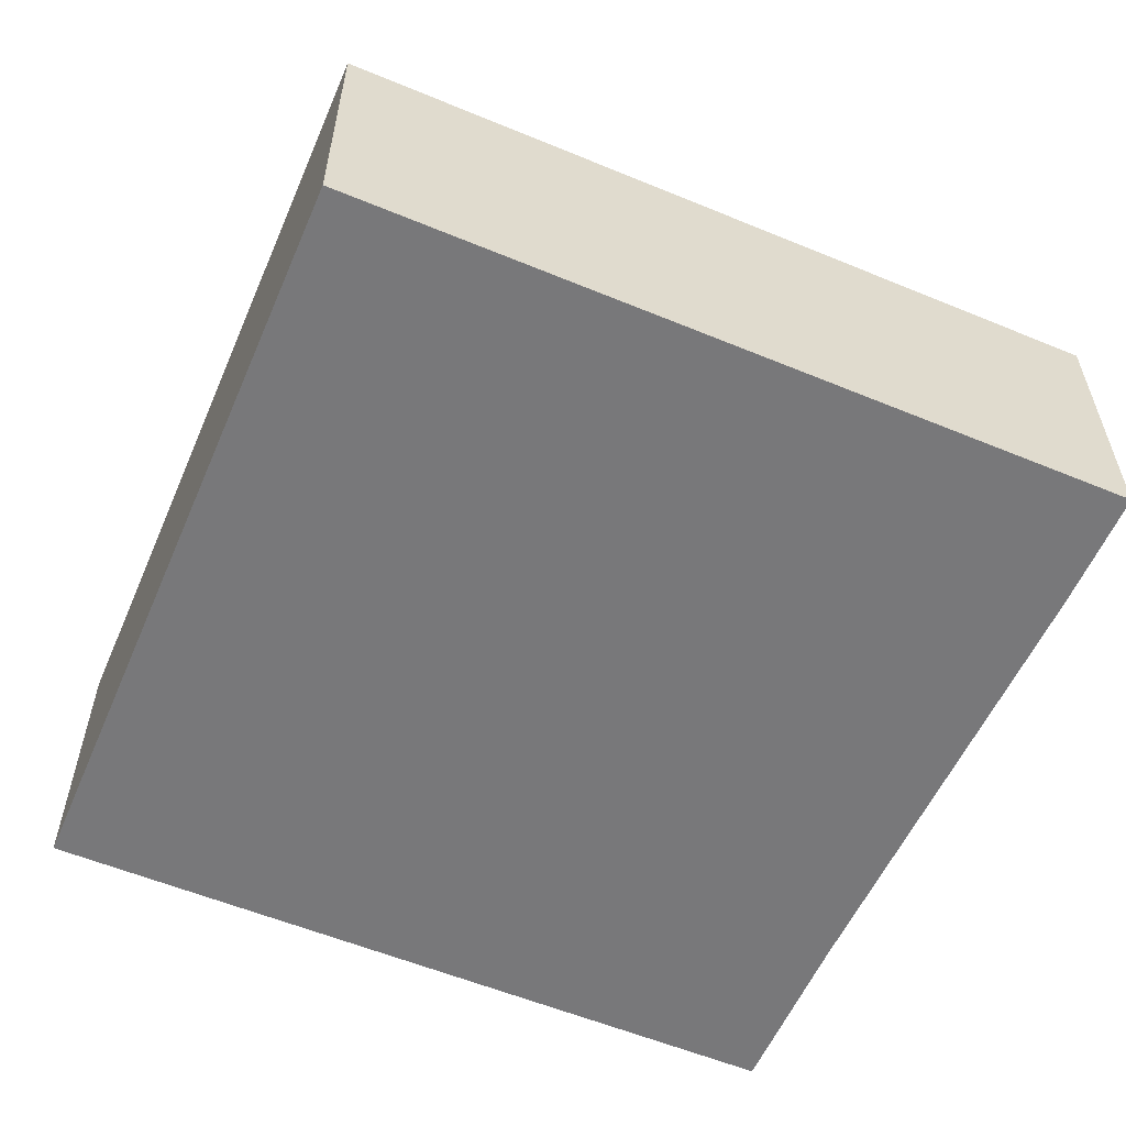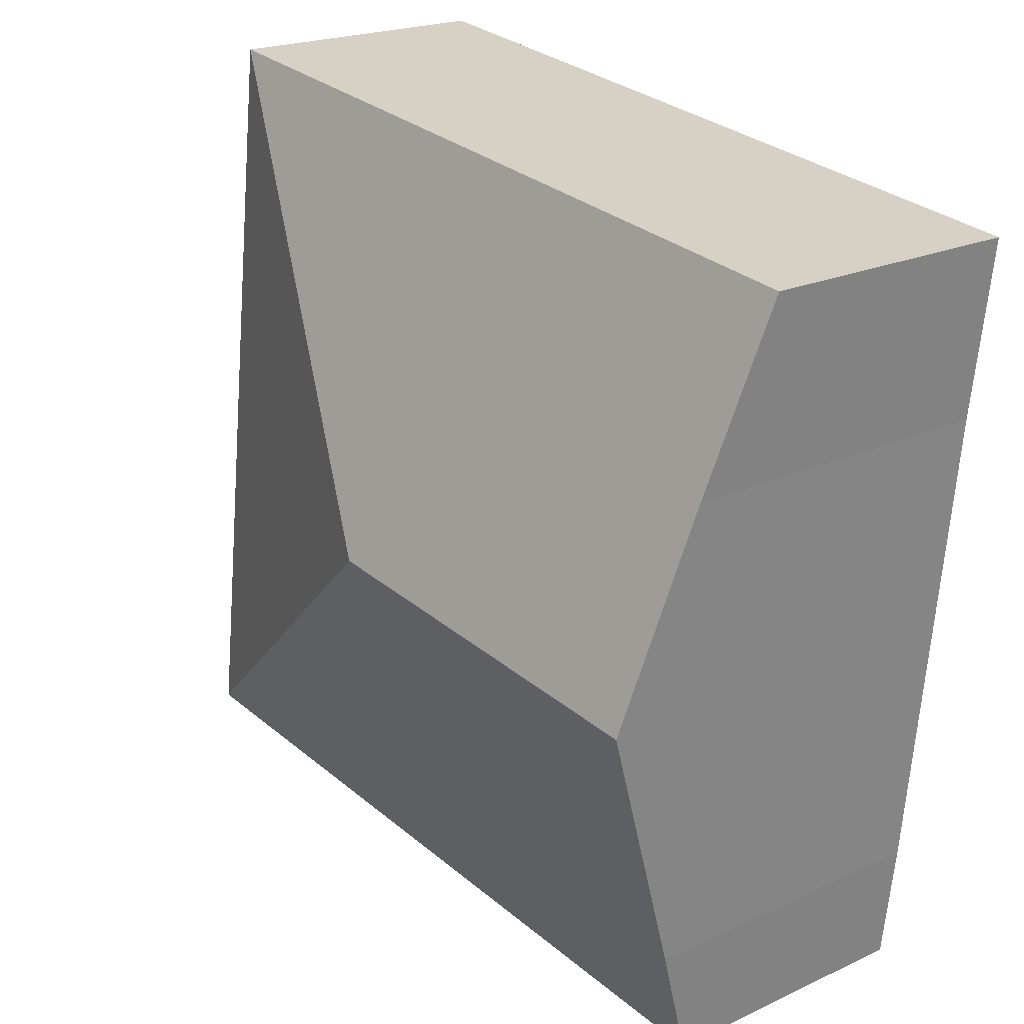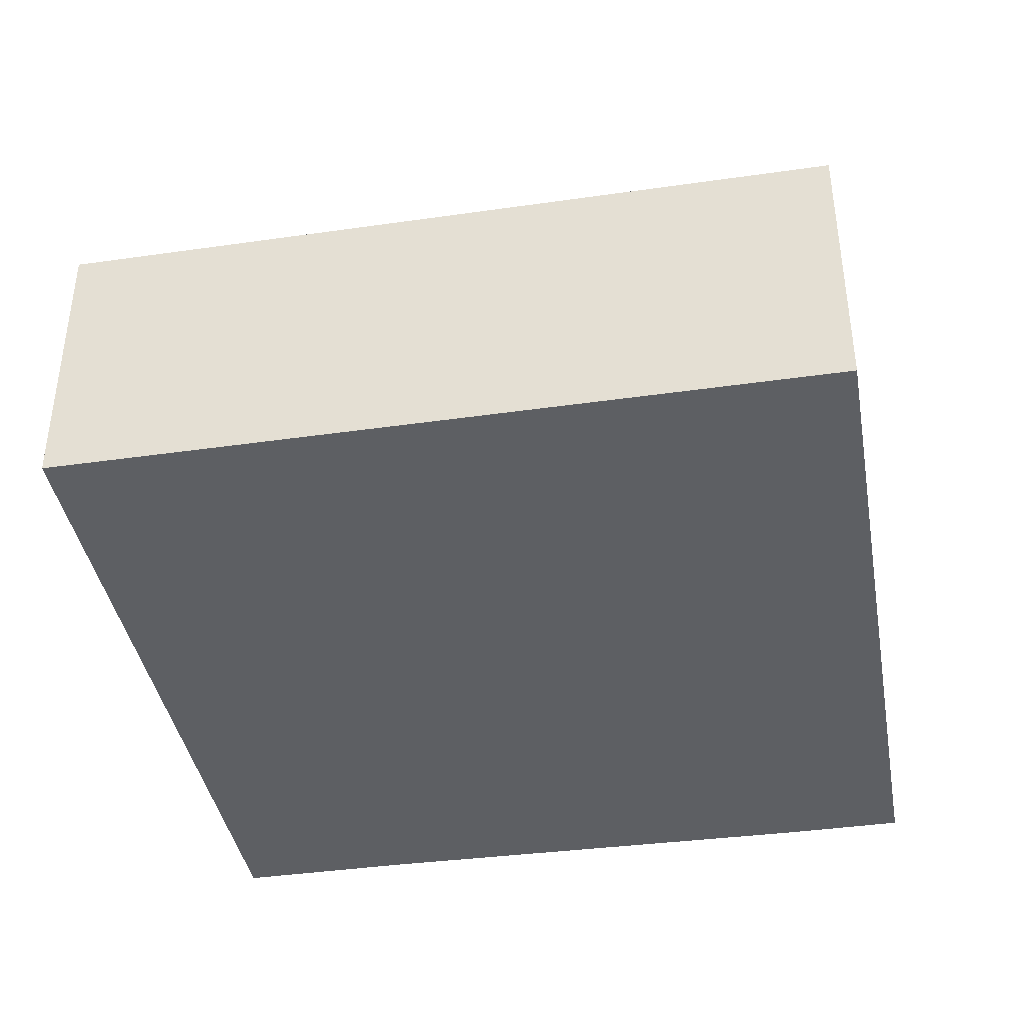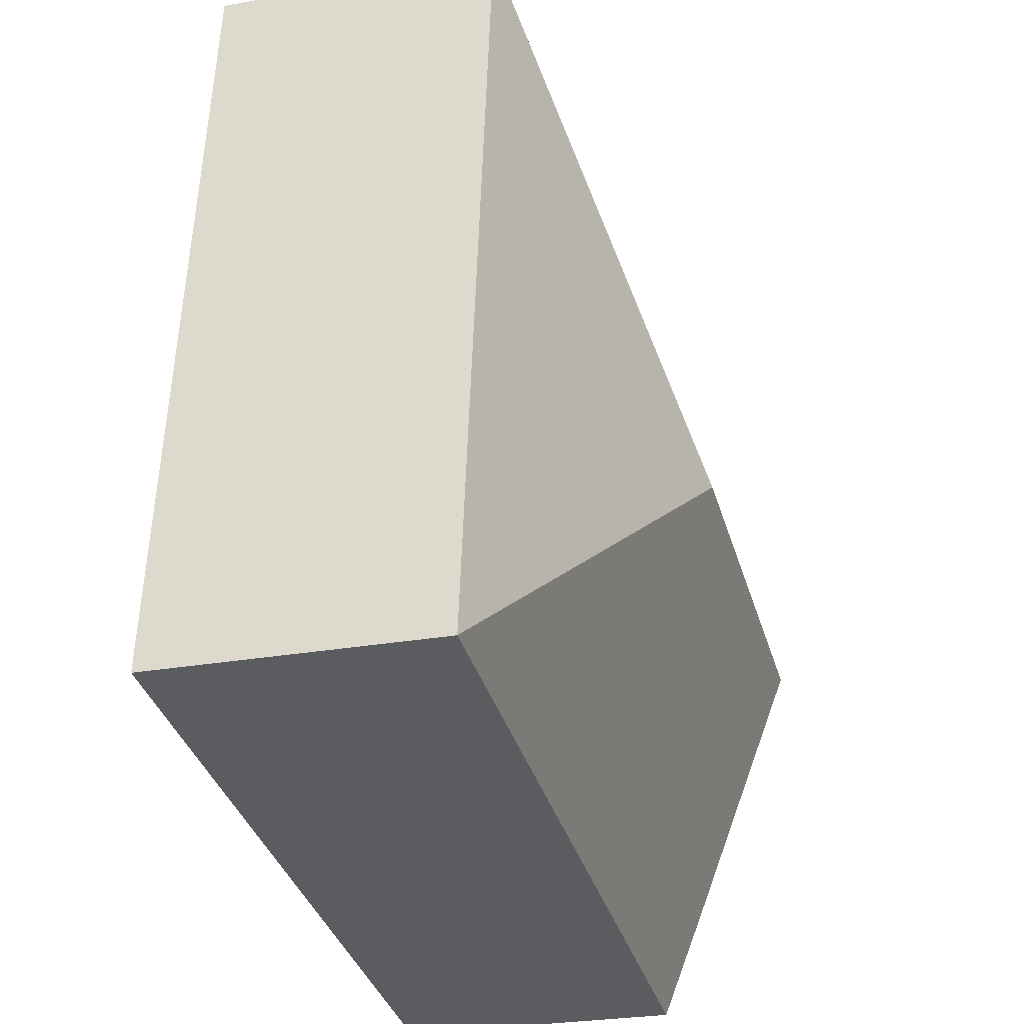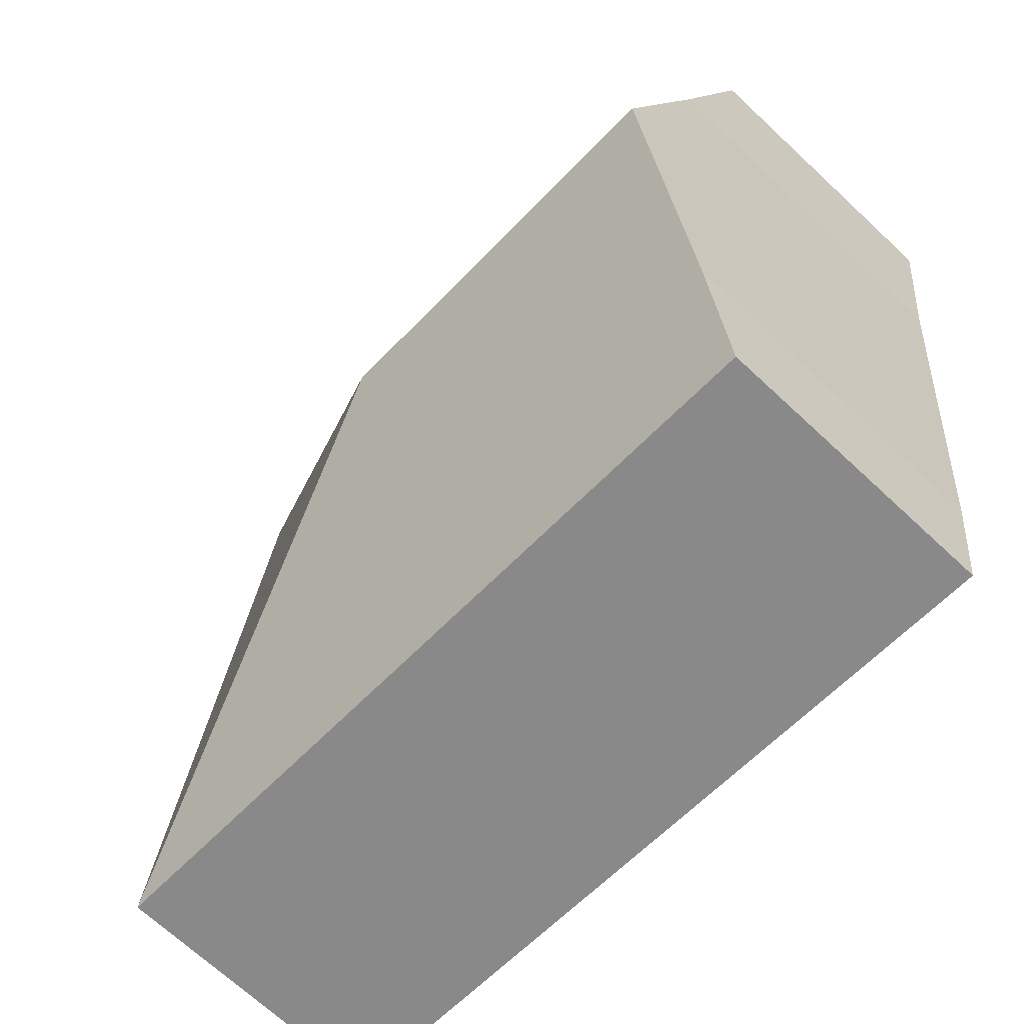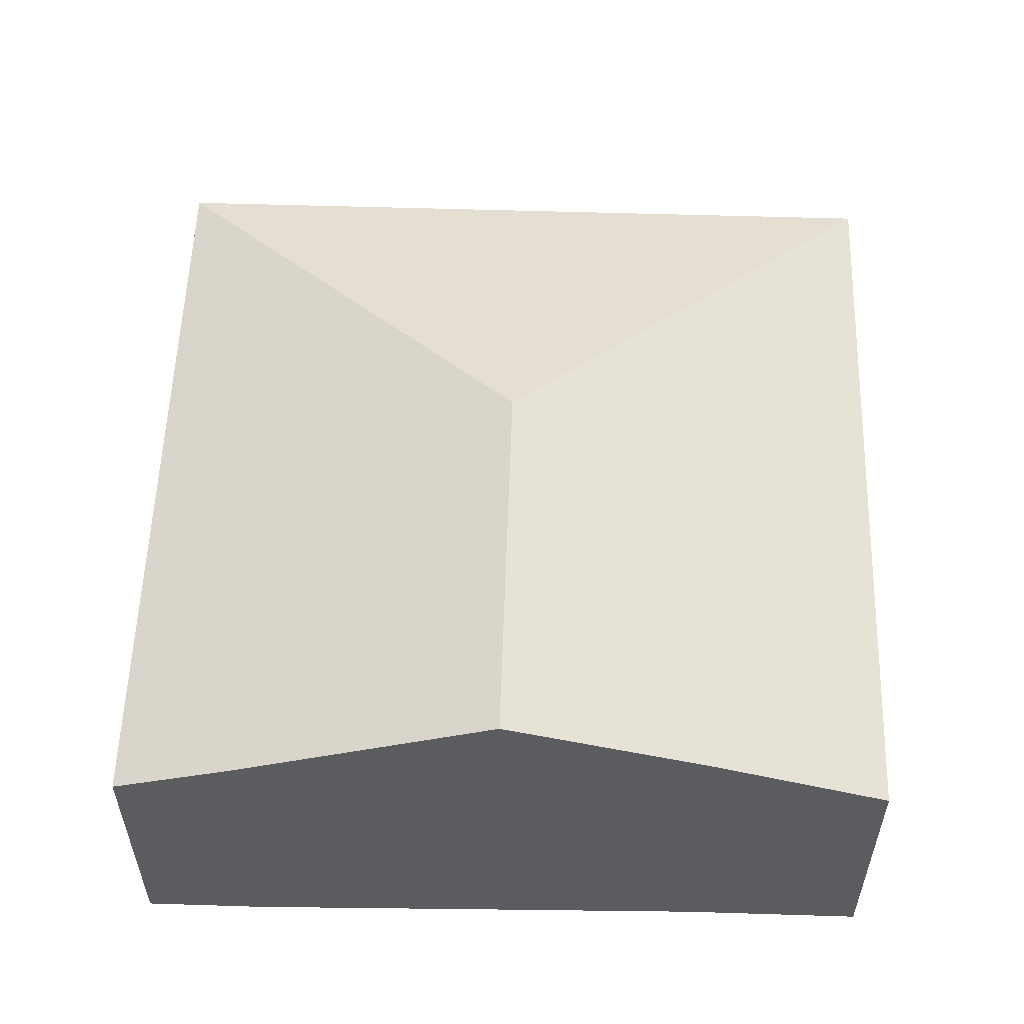
<metadata>
{"format":"obj","ext":"obj","renderer":"f3d","projection":"perspective","resolution":1024,"background":"white","views":[{"elev":-57.5,"azim":149.6,"up":"+Y"},{"elev":20.7,"azim":-130.0,"up":"+Z"},{"elev":-40.0,"azim":92.9,"up":"+Y"},{"elev":-27.4,"azim":105.4,"up":"+Z"},{"elev":-69.0,"azim":-133.1,"up":"+Z"},{"elev":55.8,"azim":-95.3,"up":"+Y"}]}
</metadata>
<code>
v  5.05 1.852 0.634
v  0.148 2.261 -1.177
v  0 1.852 1.134e-16
v  0.292 2.735 -2.542
v  2.83 2.735 -2.224
v  5.688 1.852 -4.445
v  0.476 2.127 -4.294
v  0.576 1.852 -5.086
v  0 0 0
v  5.05 -3.882e-17 0.634
v  5.688 2.722e-16 -4.445
v  0.576 3.114e-16 -5.086
v  0.148 7.207e-17 -1.177
v  0.476 2.629e-16 -4.294
v  0.292 1.557e-16 -2.542
g defaultobject
f 1 2 3
f 2 1 4
f 4 1 5
f 5 1 6
f 7 6 8
f 6 7 5
f 5 7 4
f 9 1 3
f 1 9 10
f 10 6 1
f 6 10 11
f 11 8 6
f 8 11 12
f 13 3 2
f 3 13 9
f 8 14 7
f 14 8 12
f 14 4 7
f 4 14 2
f 2 14 15
f 2 15 13
f 10 12 11
f 12 10 13
f 13 10 9
f 12 13 15
f 12 15 14

</code>
